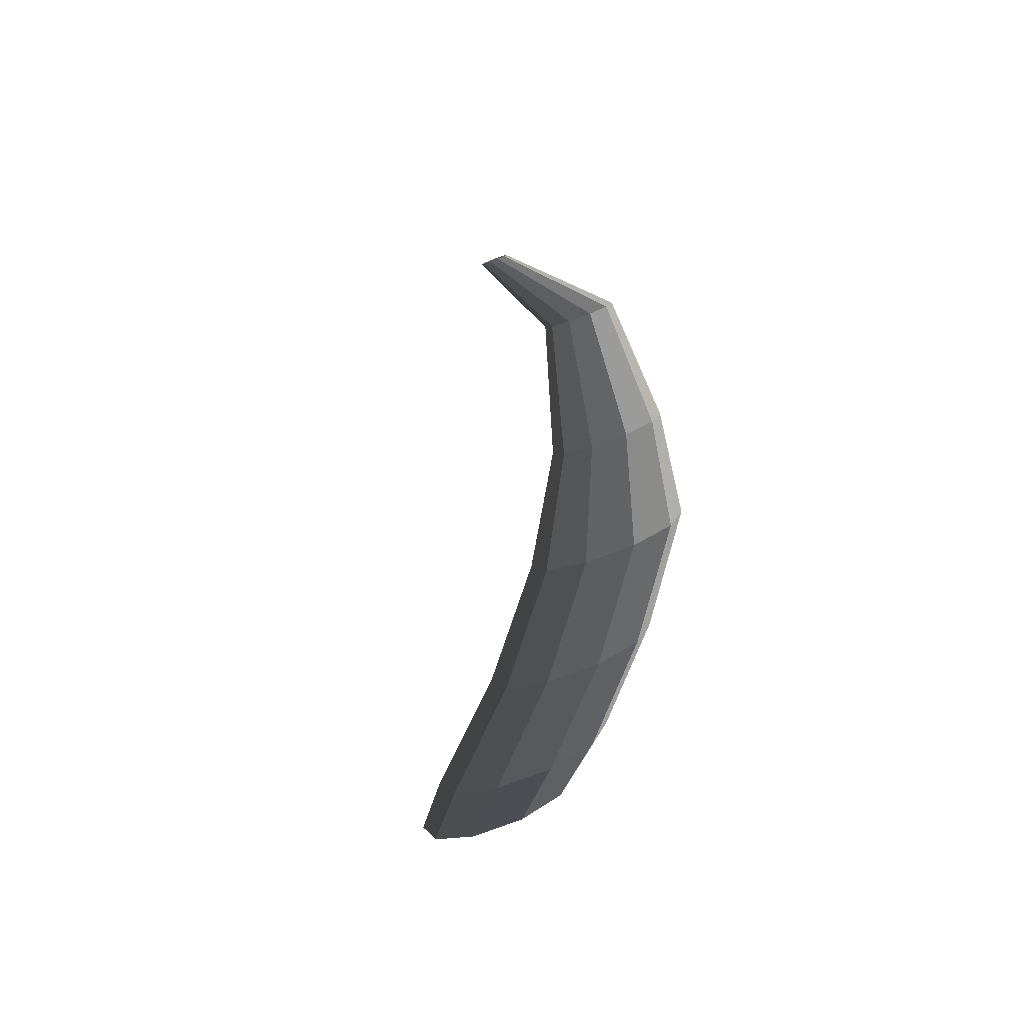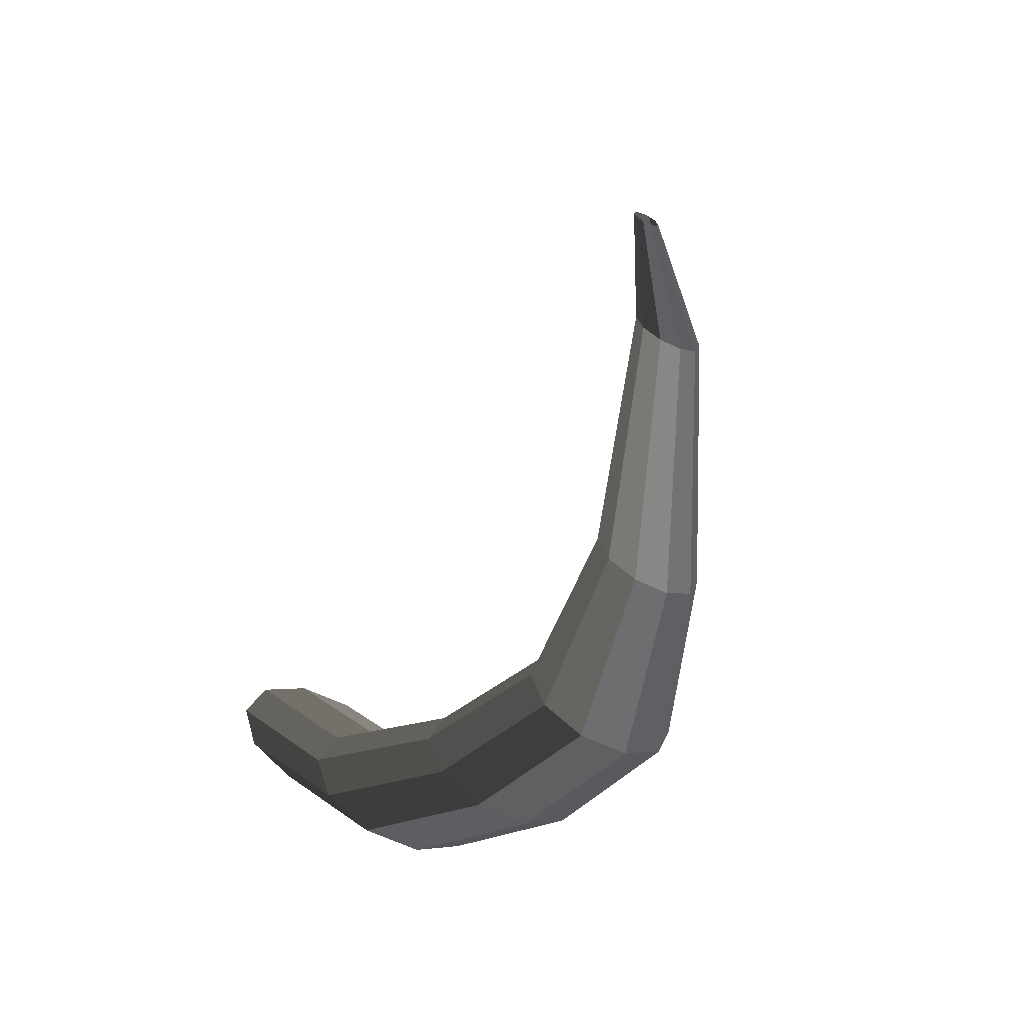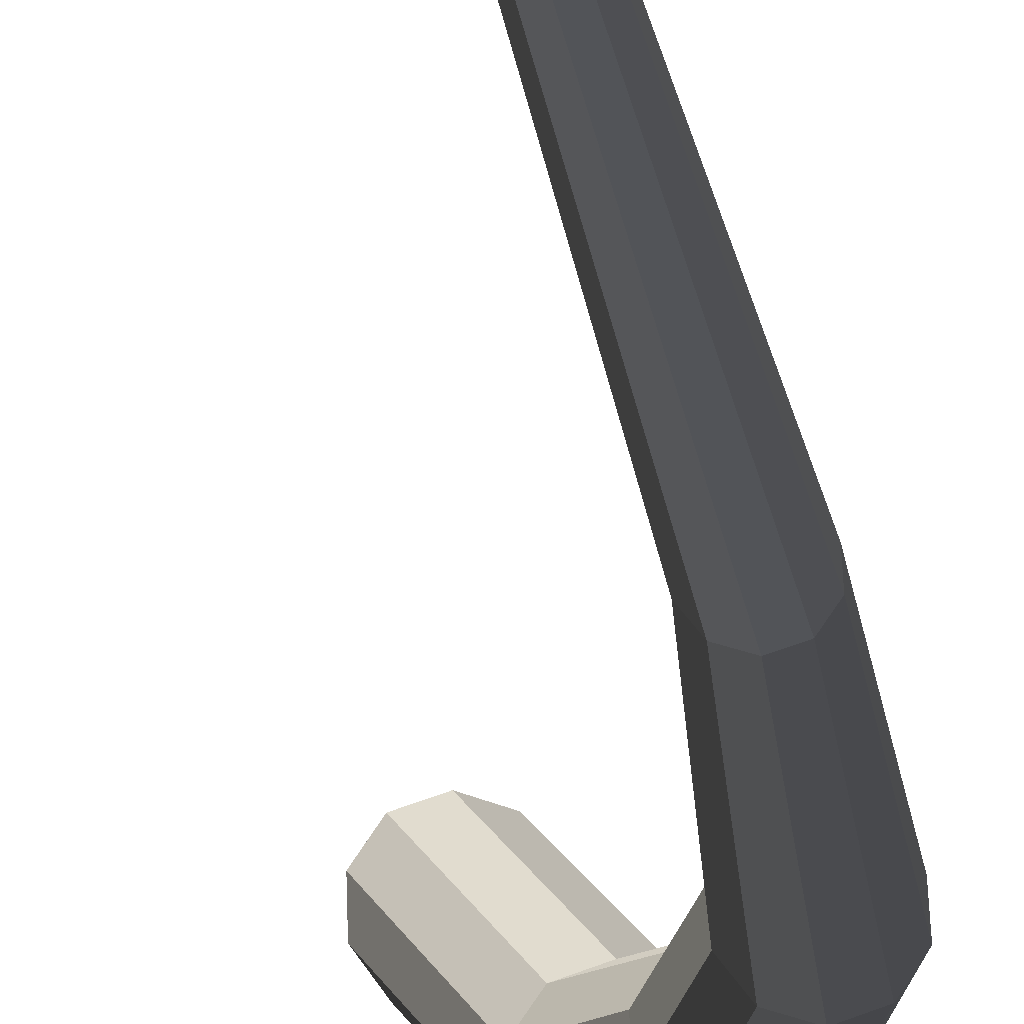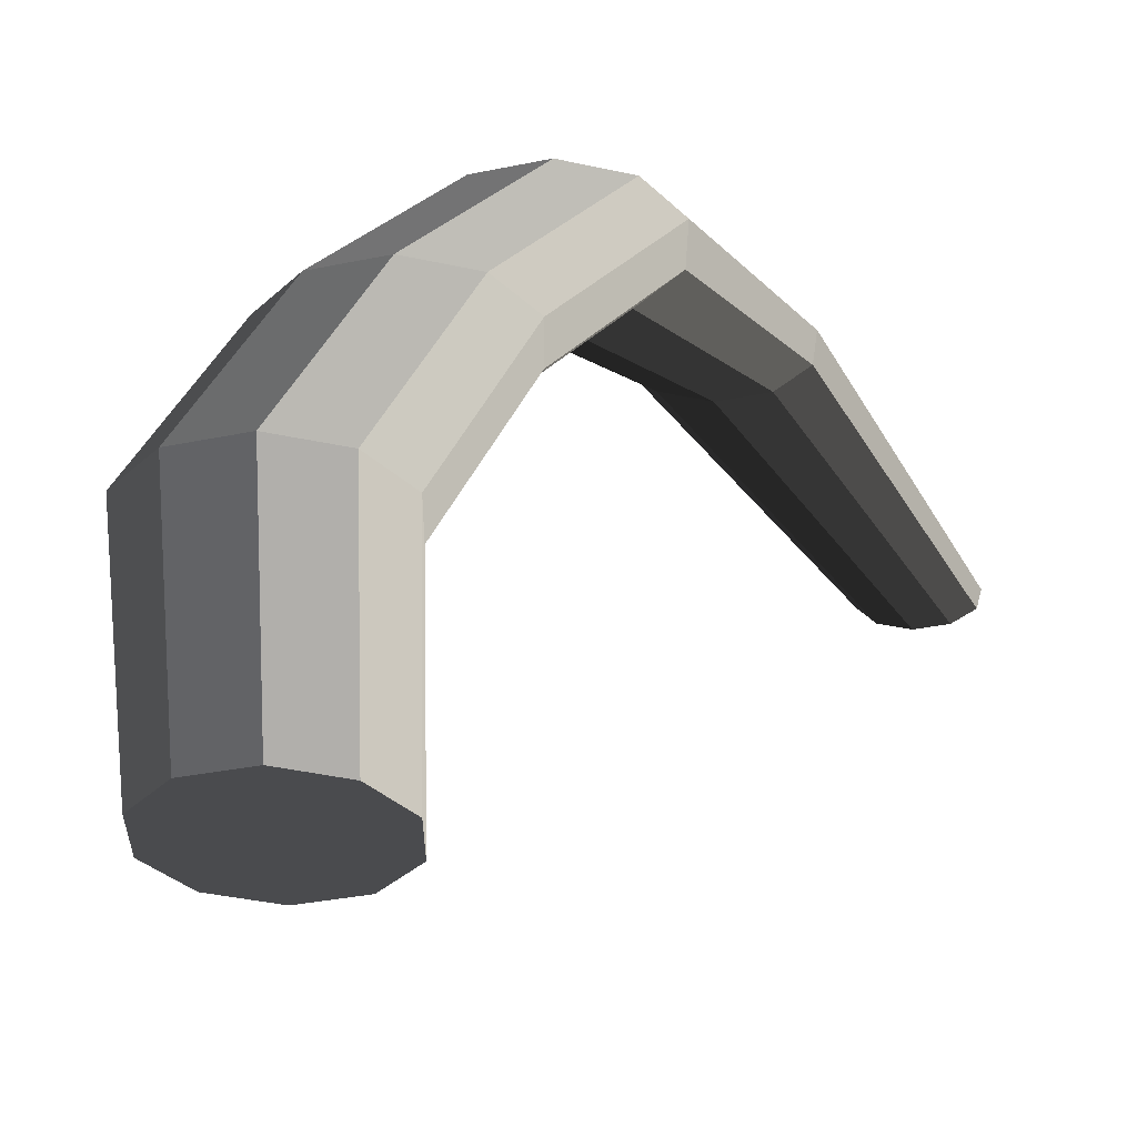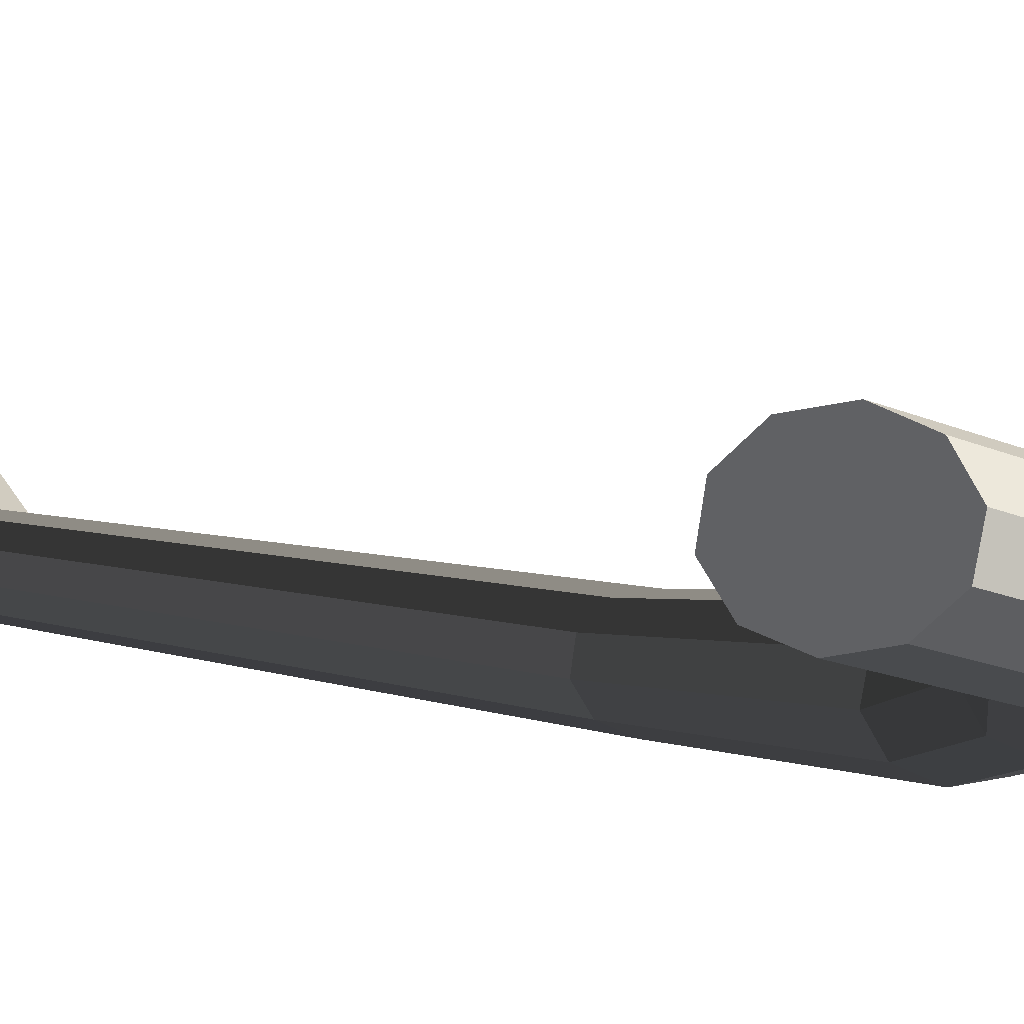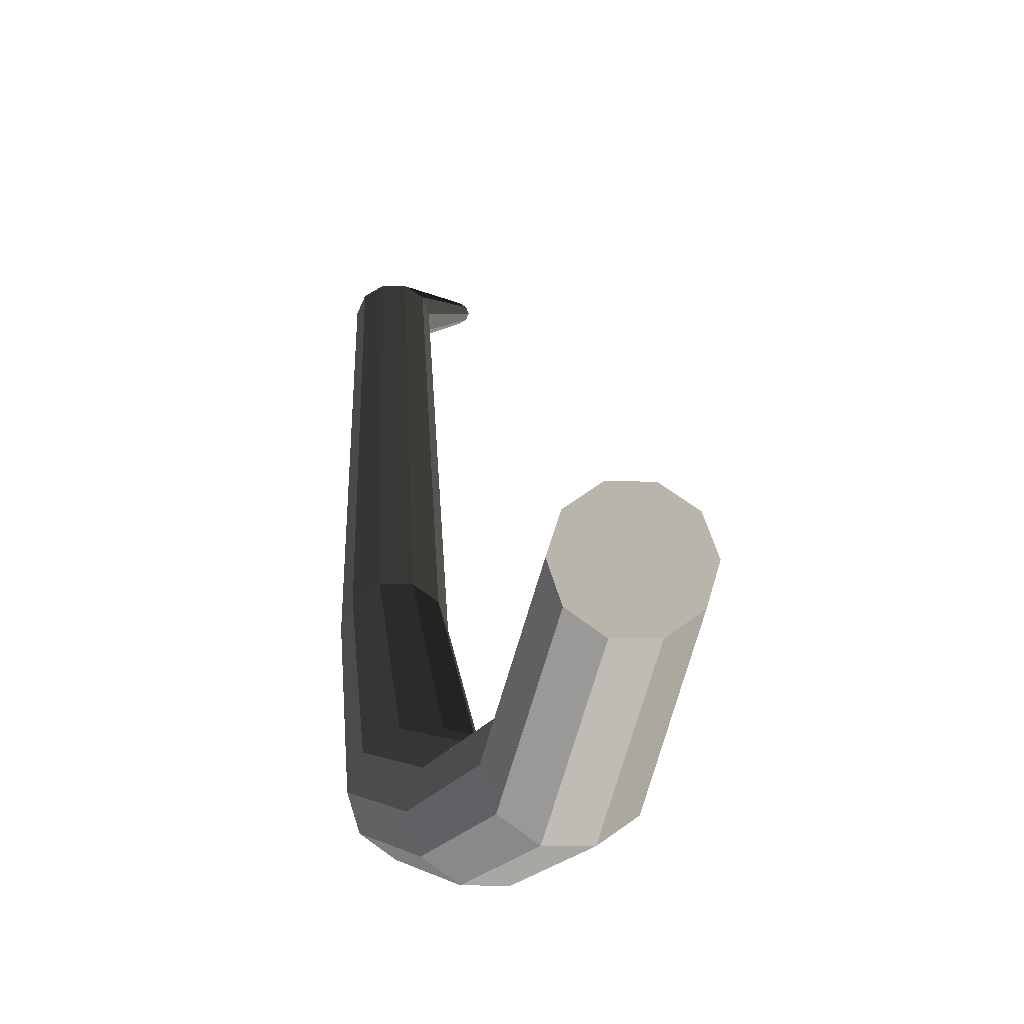
<metadata>
{"format":"obj","ext":"obj","renderer":"f3d","projection":"perspective","resolution":1024,"background":"white","views":[{"elev":-79.9,"azim":-159.7,"up":"+Z"},{"elev":-63.2,"azim":154.2,"up":"+Z"},{"elev":68.2,"azim":160.5,"up":"+Y"},{"elev":-29.9,"azim":-162.6,"up":"+Y"},{"elev":-68.9,"azim":83.0,"up":"+Y"},{"elev":-28.4,"azim":-1.7,"up":"+Z"}]}
</metadata>
<code>
v 0.4881 -0.2158 -0.1401
v 0.4238 -0.1185 -0.3231
v 0.3795 -0.1185 -0.3553
v 0.4436 -0.2158 -0.1743
v 0.4436 -0.2158 -0.1743
v 0.3795 -0.1185 -0.3553
v 0.3248 -0.1185 -0.3553
v 0.3887 -0.2158 -0.1743
v 0.3887 -0.2158 -0.1743
v 0.3248 -0.1185 -0.3553
v 0.2805 -0.1185 -0.3231
v 0.3442 -0.2158 -0.1401
v 0.3442 -0.2158 -0.1401
v 0.2805 -0.1185 -0.3231
v 0.2635 -0.1185 -0.271
v 0.3272 -0.2158 -0.08481
v 0.3272 -0.2158 -0.08481
v 0.2635 -0.1185 -0.271
v 0.2805 -0.1185 -0.219
v 0.3442 -0.2158 -0.02952
v 0.3442 -0.2158 -0.02952
v 0.2805 -0.1185 -0.219
v 0.3248 -0.1185 -0.1868
v 0.3887 -0.2158 0.004646
v 0.3887 -0.2158 0.004646
v 0.3248 -0.1185 -0.1868
v 0.3795 -0.1185 -0.1868
v 0.4436 -0.2158 0.004647
v 0.4436 -0.2158 0.004647
v 0.3795 -0.1185 -0.1868
v 0.4238 -0.1185 -0.219
v 0.4881 -0.2158 -0.02952
v 0.4881 -0.2158 -0.02952
v 0.4238 -0.1185 -0.219
v 0.4407 -0.1185 -0.271
v 0.5051 -0.2158 -0.08482
v 0.5051 -0.2158 -0.08482
v 0.4407 -0.1185 -0.271
v 0.4238 -0.1185 -0.3231
v 0.4881 -0.2158 -0.1401
v 0.4238 -0.1185 -0.3231
v 0.3385 -0.03329 -0.3397
v 0.2972 -0.03329 -0.3697
v 0.3795 -0.1185 -0.3553
v 0.3795 -0.1185 -0.3553
v 0.2972 -0.03329 -0.3697
v 0.2461 -0.03329 -0.3697
v 0.3248 -0.1185 -0.3553
v 0.3248 -0.1185 -0.3553
v 0.2461 -0.03329 -0.3697
v 0.2047 -0.03329 -0.3396
v 0.2805 -0.1185 -0.3231
v 0.2805 -0.1185 -0.3231
v 0.2047 -0.03329 -0.3396
v 0.1889 -0.03329 -0.2911
v 0.2635 -0.1185 -0.271
v 0.2635 -0.1185 -0.271
v 0.1889 -0.03329 -0.2911
v 0.2047 -0.03329 -0.2425
v 0.2805 -0.1185 -0.219
v 0.2805 -0.1185 -0.219
v 0.2047 -0.03329 -0.2425
v 0.2461 -0.03329 -0.2124
v 0.3248 -0.1185 -0.1868
v 0.3248 -0.1185 -0.1868
v 0.2461 -0.03329 -0.2124
v 0.2972 -0.03329 -0.2124
v 0.3795 -0.1185 -0.1868
v 0.3795 -0.1185 -0.1868
v 0.2972 -0.03329 -0.2124
v 0.3385 -0.03329 -0.2425
v 0.4238 -0.1185 -0.219
v 0.4238 -0.1185 -0.219
v 0.3385 -0.03329 -0.2425
v 0.3543 -0.03329 -0.2911
v 0.4407 -0.1185 -0.271
v 0.4407 -0.1185 -0.271
v 0.3543 -0.03329 -0.2911
v 0.3385 -0.03329 -0.3397
v 0.4238 -0.1185 -0.3231
v 0.3385 -0.03329 -0.3397
v 0.2652 0.05133 -0.2867
v 0.2255 0.05133 -0.3156
v 0.2972 -0.03329 -0.3697
v 0.2972 -0.03329 -0.3697
v 0.2255 0.05133 -0.3156
v 0.1763 0.05133 -0.3156
v 0.2461 -0.03329 -0.3697
v 0.2461 -0.03329 -0.3697
v 0.1763 0.05133 -0.3156
v 0.1365 0.05133 -0.2867
v 0.2047 -0.03329 -0.3396
v 0.2047 -0.03329 -0.3396
v 0.1365 0.05133 -0.2867
v 0.1213 0.05133 -0.24
v 0.1889 -0.03329 -0.2911
v 0.1889 -0.03329 -0.2911
v 0.1213 0.05133 -0.24
v 0.1365 0.05133 -0.1932
v 0.2047 -0.03329 -0.2425
v 0.2047 -0.03329 -0.2425
v 0.1365 0.05133 -0.1932
v 0.1763 0.05133 -0.1643
v 0.2461 -0.03329 -0.2124
v 0.2461 -0.03329 -0.2124
v 0.1763 0.05133 -0.1643
v 0.2255 0.05133 -0.1643
v 0.2972 -0.03329 -0.2124
v 0.2972 -0.03329 -0.2124
v 0.2255 0.05133 -0.1643
v 0.2652 0.05133 -0.1932
v 0.3385 -0.03329 -0.2425
v 0.3385 -0.03329 -0.2425
v 0.2652 0.05133 -0.1932
v 0.2804 0.05133 -0.24
v 0.3543 -0.03329 -0.2911
v 0.3543 -0.03329 -0.2911
v 0.2804 0.05133 -0.24
v 0.2652 0.05133 -0.2867
v 0.3385 -0.03329 -0.3397
v 0.2652 0.05133 -0.2867
v 0.2158 0.1185 -0.04963
v 0.1843 0.1185 -0.07252
v 0.2255 0.05133 -0.3156
v 0.2255 0.05133 -0.3156
v 0.1843 0.1185 -0.07252
v 0.1453 0.1185 -0.07252
v 0.1763 0.05133 -0.3156
v 0.1763 0.05133 -0.3156
v 0.1453 0.1185 -0.07252
v 0.1138 0.1185 -0.04963
v 0.1365 0.05133 -0.2867
v 0.1365 0.05133 -0.2867
v 0.1138 0.1185 -0.04963
v 0.1017 0.1185 -0.01258
v 0.1213 0.05133 -0.24
v 0.1213 0.05133 -0.24
v 0.1017 0.1185 -0.01258
v 0.1138 0.1185 0.02446
v 0.1365 0.05133 -0.1932
v 0.1365 0.05133 -0.1932
v 0.1138 0.1185 0.02446
v 0.1453 0.1185 0.04736
v 0.1763 0.05133 -0.1643
v 0.1763 0.05133 -0.1643
v 0.1453 0.1185 0.04736
v 0.1843 0.1185 0.04737
v 0.2255 0.05133 -0.1643
v 0.2255 0.05133 -0.1643
v 0.1843 0.1185 0.04737
v 0.2158 0.1185 0.02446
v 0.2652 0.05133 -0.1932
v 0.2652 0.05133 -0.1932
v 0.2158 0.1185 0.02446
v 0.2278 0.1185 -0.01258
v 0.2804 0.05133 -0.24
v 0.2804 0.05133 -0.24
v 0.2278 0.1185 -0.01258
v 0.2158 0.1185 -0.04963
v 0.2652 0.05133 -0.2867
v 0.2158 0.1185 -0.04963
v 0.1846 0.2104 0.4701
v 0.1606 0.2104 0.4526
v 0.1843 0.1185 -0.07252
v 0.1843 0.1185 -0.07252
v 0.1606 0.2104 0.4526
v 0.1308 0.2104 0.4526
v 0.1453 0.1185 -0.07252
v 0.1453 0.1185 -0.07252
v 0.1308 0.2104 0.4526
v 0.1068 0.2104 0.4701
v 0.1138 0.1185 -0.04963
v 0.1138 0.1185 -0.04963
v 0.1068 0.2104 0.4701
v 0.09759 0.2104 0.4984
v 0.1017 0.1185 -0.01258
v 0.1017 0.1185 -0.01258
v 0.09759 0.2104 0.4984
v 0.1068 0.2104 0.5267
v 0.1138 0.1185 0.02446
v 0.1138 0.1185 0.02446
v 0.1068 0.2104 0.5267
v 0.1308 0.2104 0.5441
v 0.1453 0.1185 0.04736
v 0.1453 0.1185 0.04736
v 0.1308 0.2104 0.5441
v 0.1606 0.2104 0.5441
v 0.1843 0.1185 0.04737
v 0.1843 0.1185 0.04737
v 0.1606 0.2104 0.5441
v 0.1846 0.2104 0.5267
v 0.2158 0.1185 0.02446
v 0.2158 0.1185 0.02446
v 0.1846 0.2104 0.5267
v 0.1938 0.2104 0.4984
v 0.2278 0.1185 -0.01258
v 0.2278 0.1185 -0.01258
v 0.1938 0.2104 0.4984
v 0.1846 0.2104 0.4701
v 0.2158 0.1185 -0.04963
v 0.1846 0.2104 0.4701
v 0.2442 0.3175 0.5633
v 0.2351 0.3175 0.5567
v 0.1606 0.2104 0.4526
v 0.1606 0.2104 0.4526
v 0.2351 0.3175 0.5567
v 0.2238 0.3175 0.5567
v 0.1308 0.2104 0.4526
v 0.1308 0.2104 0.4526
v 0.2238 0.3175 0.5567
v 0.2146 0.3175 0.5633
v 0.1068 0.2104 0.4701
v 0.1068 0.2104 0.4701
v 0.2146 0.3175 0.5633
v 0.2111 0.3175 0.5741
v 0.09759 0.2104 0.4984
v 0.09759 0.2104 0.4984
v 0.2111 0.3175 0.5741
v 0.2146 0.3175 0.5848
v 0.1068 0.2104 0.5267
v 0.1068 0.2104 0.5267
v 0.2146 0.3175 0.5848
v 0.2238 0.3175 0.5915
v 0.1308 0.2104 0.5441
v 0.1308 0.2104 0.5441
v 0.2238 0.3175 0.5915
v 0.2351 0.3175 0.5915
v 0.1606 0.2104 0.5441
v 0.1606 0.2104 0.5441
v 0.2351 0.3175 0.5915
v 0.2442 0.3175 0.5848
v 0.1846 0.2104 0.5267
v 0.1846 0.2104 0.5267
v 0.2442 0.3175 0.5848
v 0.2477 0.3175 0.5741
v 0.1938 0.2104 0.4984
v 0.1938 0.2104 0.4984
v 0.2477 0.3175 0.5741
v 0.2442 0.3175 0.5633
v 0.1846 0.2104 0.4701
v 0.4436 -0.2158 -0.1743
v 0.4162 -0.2158 -0.08481
v 0.4881 -0.2158 -0.1401
v 0.3887 -0.2158 -0.1743
v 0.4162 -0.2158 -0.08481
v 0.4436 -0.2158 -0.1743
v 0.3442 -0.2158 -0.1401
v 0.4162 -0.2158 -0.08481
v 0.3887 -0.2158 -0.1743
v 0.3272 -0.2158 -0.08481
v 0.4162 -0.2158 -0.08481
v 0.3442 -0.2158 -0.1401
v 0.3442 -0.2158 -0.02952
v 0.4162 -0.2158 -0.08481
v 0.3272 -0.2158 -0.08481
v 0.3887 -0.2158 0.004646
v 0.4162 -0.2158 -0.08481
v 0.3442 -0.2158 -0.02952
v 0.4436 -0.2158 0.004647
v 0.4162 -0.2158 -0.08481
v 0.3887 -0.2158 0.004646
v 0.4881 -0.2158 -0.02952
v 0.4162 -0.2158 -0.08481
v 0.4436 -0.2158 0.004647
v 0.5051 -0.2158 -0.08482
v 0.4162 -0.2158 -0.08481
v 0.4881 -0.2158 -0.02952
v 0.4881 -0.2158 -0.1401
v 0.4162 -0.2158 -0.08481
v 0.5051 -0.2158 -0.08482
g pCylinder19_31_3631_196
f 1 3 2
f 1 4 3
f 5 7 6
f 5 8 7
f 9 11 10
f 9 12 11
f 13 15 14
f 13 16 15
f 17 19 18
f 17 20 19
f 21 23 22
f 21 24 23
f 25 27 26
f 25 28 27
f 29 31 30
f 29 32 31
f 33 35 34
f 33 36 35
f 37 39 38
f 37 40 39
f 41 43 42
f 41 44 43
f 45 47 46
f 45 48 47
f 49 51 50
f 49 52 51
f 53 55 54
f 53 56 55
f 57 59 58
f 57 60 59
f 61 63 62
f 61 64 63
f 65 67 66
f 65 68 67
f 69 71 70
f 69 72 71
f 73 75 74
f 73 76 75
f 77 79 78
f 77 80 79
f 81 83 82
f 81 84 83
f 85 87 86
f 85 88 87
f 89 91 90
f 89 92 91
f 93 95 94
f 93 96 95
f 97 99 98
f 97 100 99
f 101 103 102
f 101 104 103
f 105 107 106
f 105 108 107
f 109 111 110
f 109 112 111
f 113 115 114
f 113 116 115
f 117 119 118
f 117 120 119
f 121 123 122
f 121 124 123
f 125 127 126
f 125 128 127
f 129 131 130
f 129 132 131
f 133 135 134
f 133 136 135
f 137 139 138
f 137 140 139
f 141 143 142
f 141 144 143
f 145 147 146
f 145 148 147
f 149 151 150
f 149 152 151
f 153 155 154
f 153 156 155
f 157 159 158
f 157 160 159
f 161 163 162
f 161 164 163
f 165 167 166
f 165 168 167
f 169 171 170
f 169 172 171
f 173 175 174
f 173 176 175
f 177 179 178
f 177 180 179
f 181 183 182
f 181 184 183
f 185 187 186
f 185 188 187
f 189 191 190
f 189 192 191
f 193 195 194
f 193 196 195
f 197 199 198
f 197 200 199
f 201 203 202
f 201 204 203
f 205 207 206
f 205 208 207
f 209 211 210
f 209 212 211
f 213 215 214
f 213 216 215
f 217 219 218
f 217 220 219
f 221 223 222
f 221 224 223
f 225 227 226
f 225 228 227
f 229 231 230
f 229 232 231
f 233 235 234
f 233 236 235
f 237 239 238
f 237 240 239
f 241 243 242
f 244 246 245
f 247 249 248
f 250 252 251
f 253 255 254
f 256 258 257
f 259 261 260
f 262 264 263
f 265 267 266
f 268 270 269

</code>
